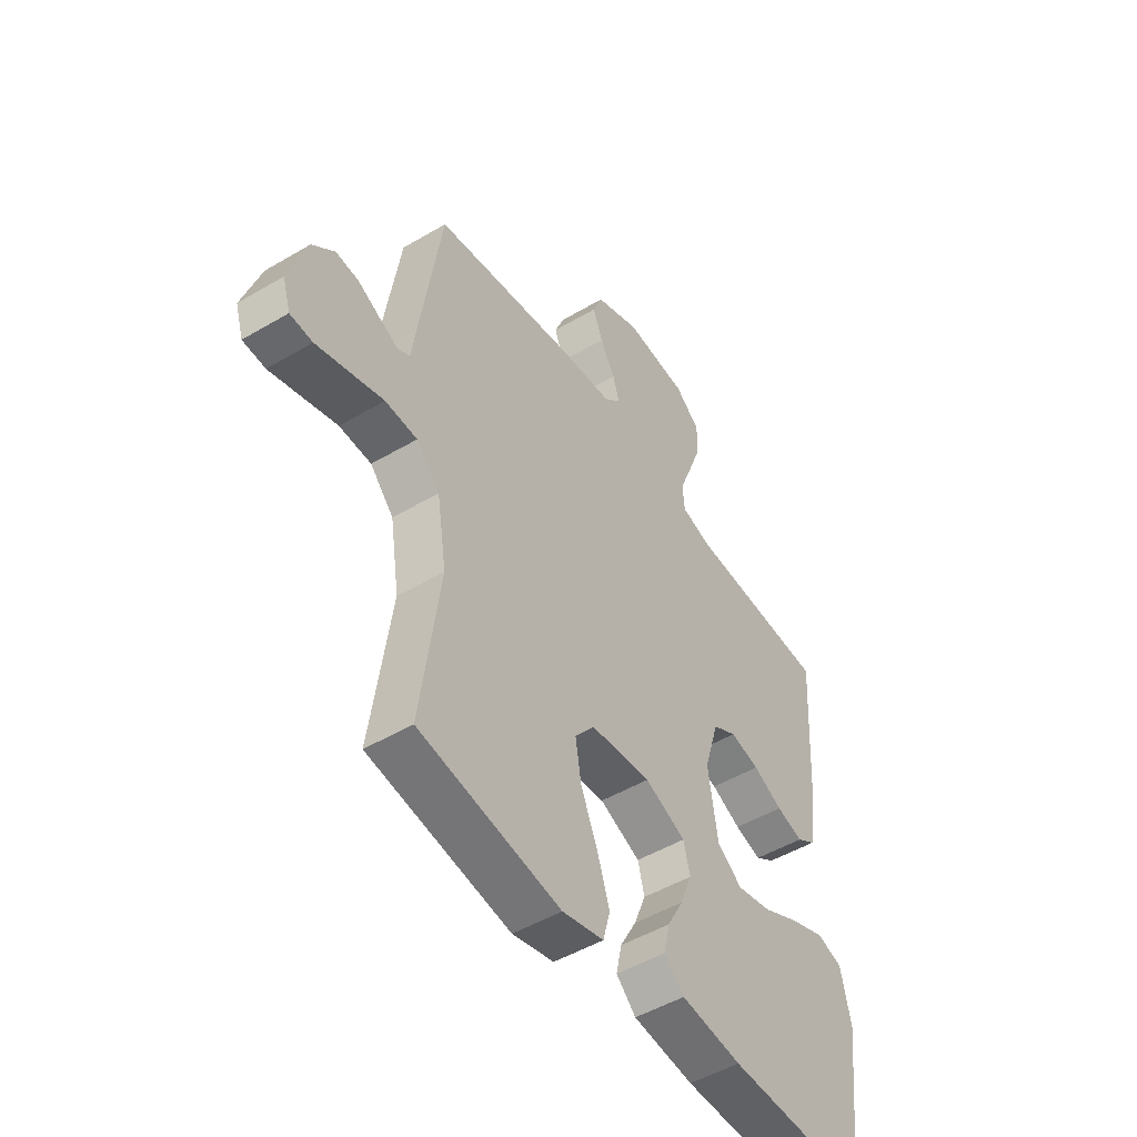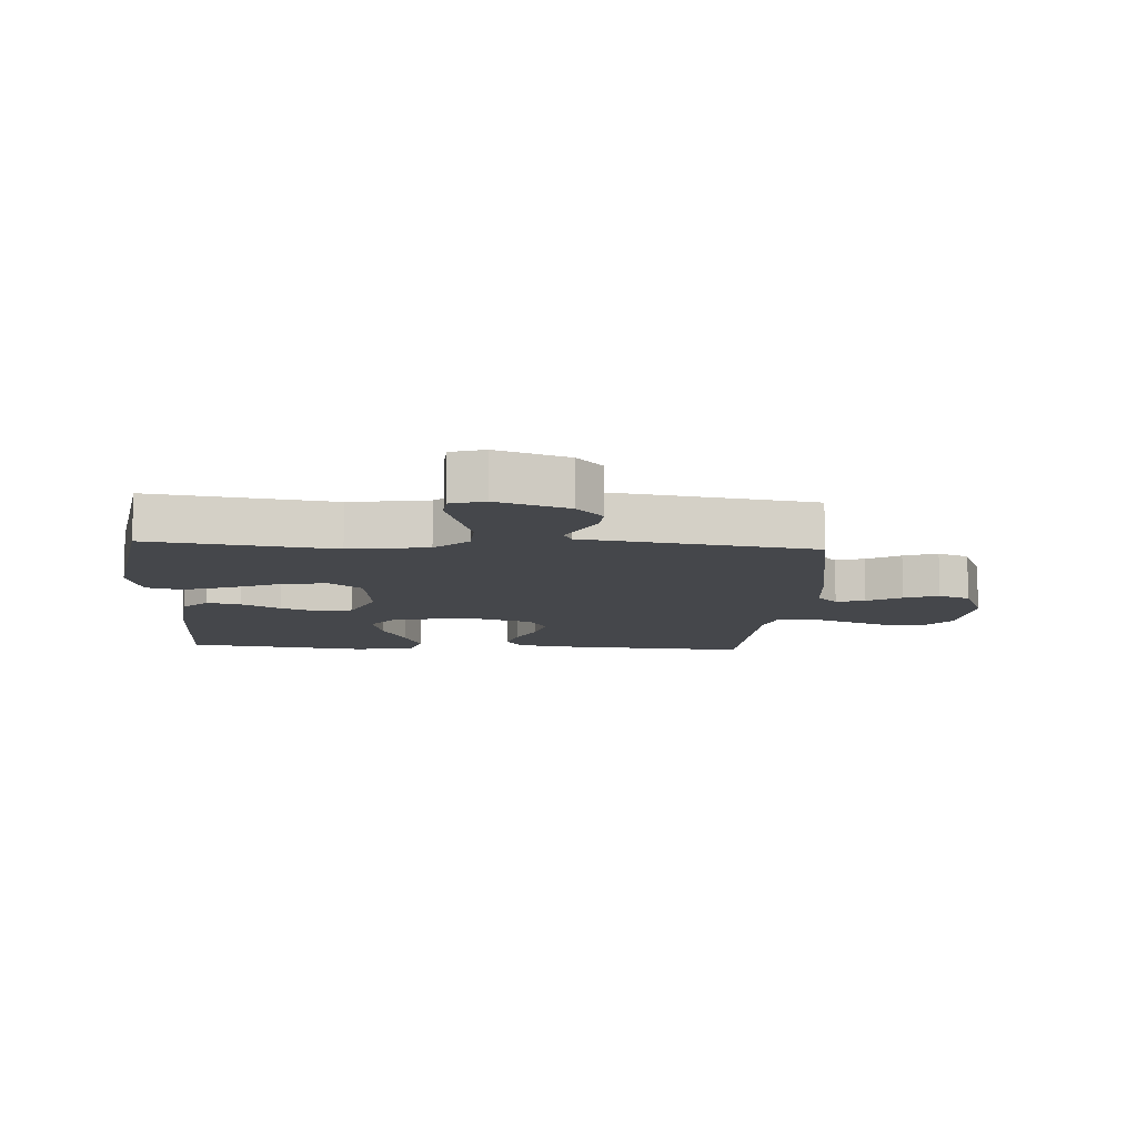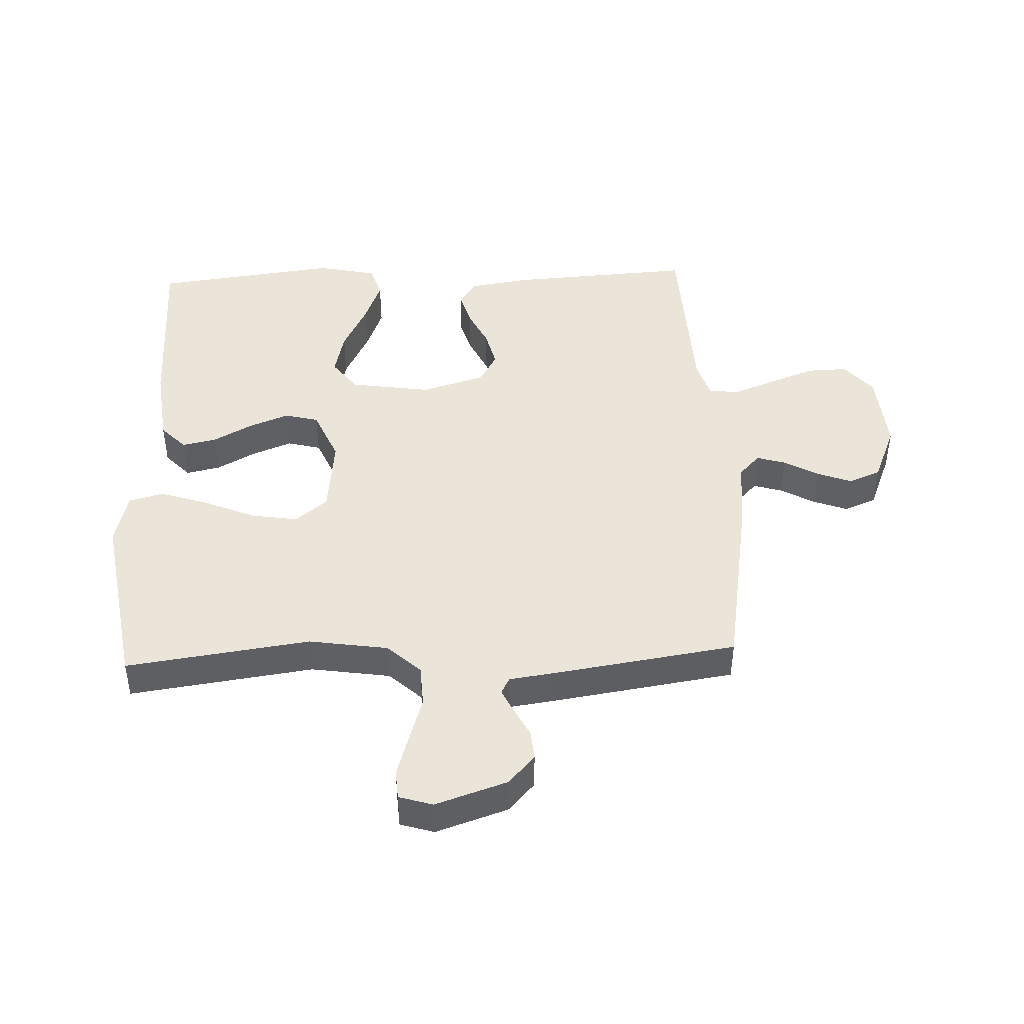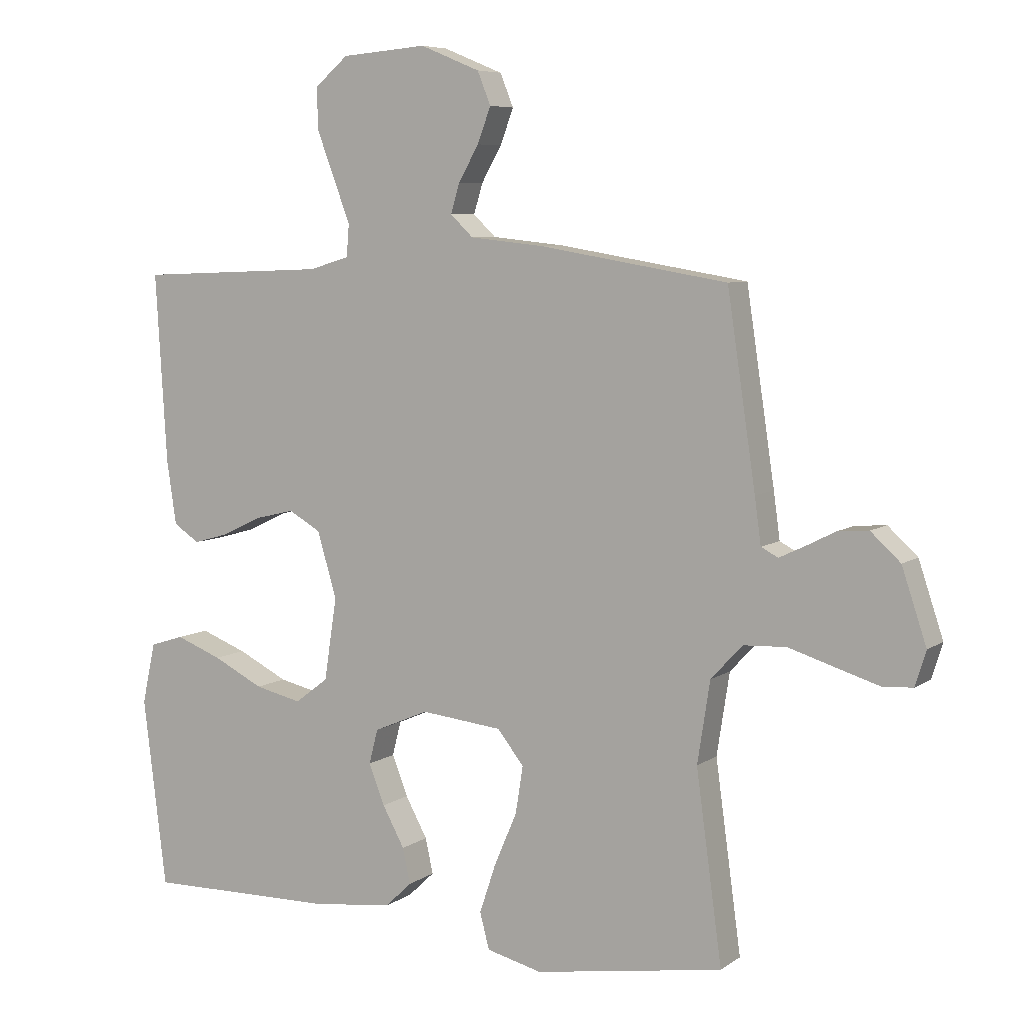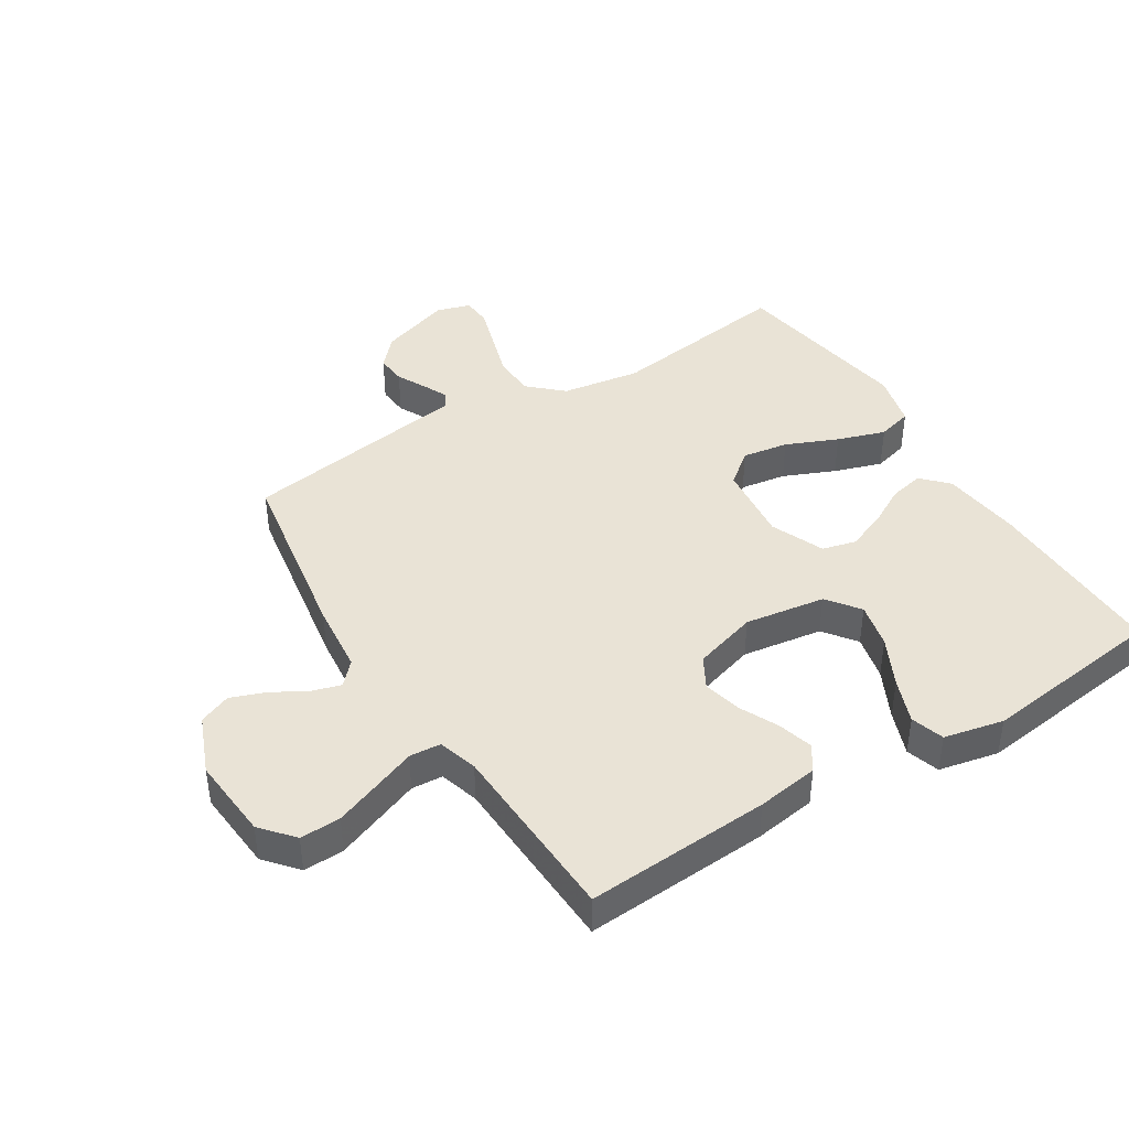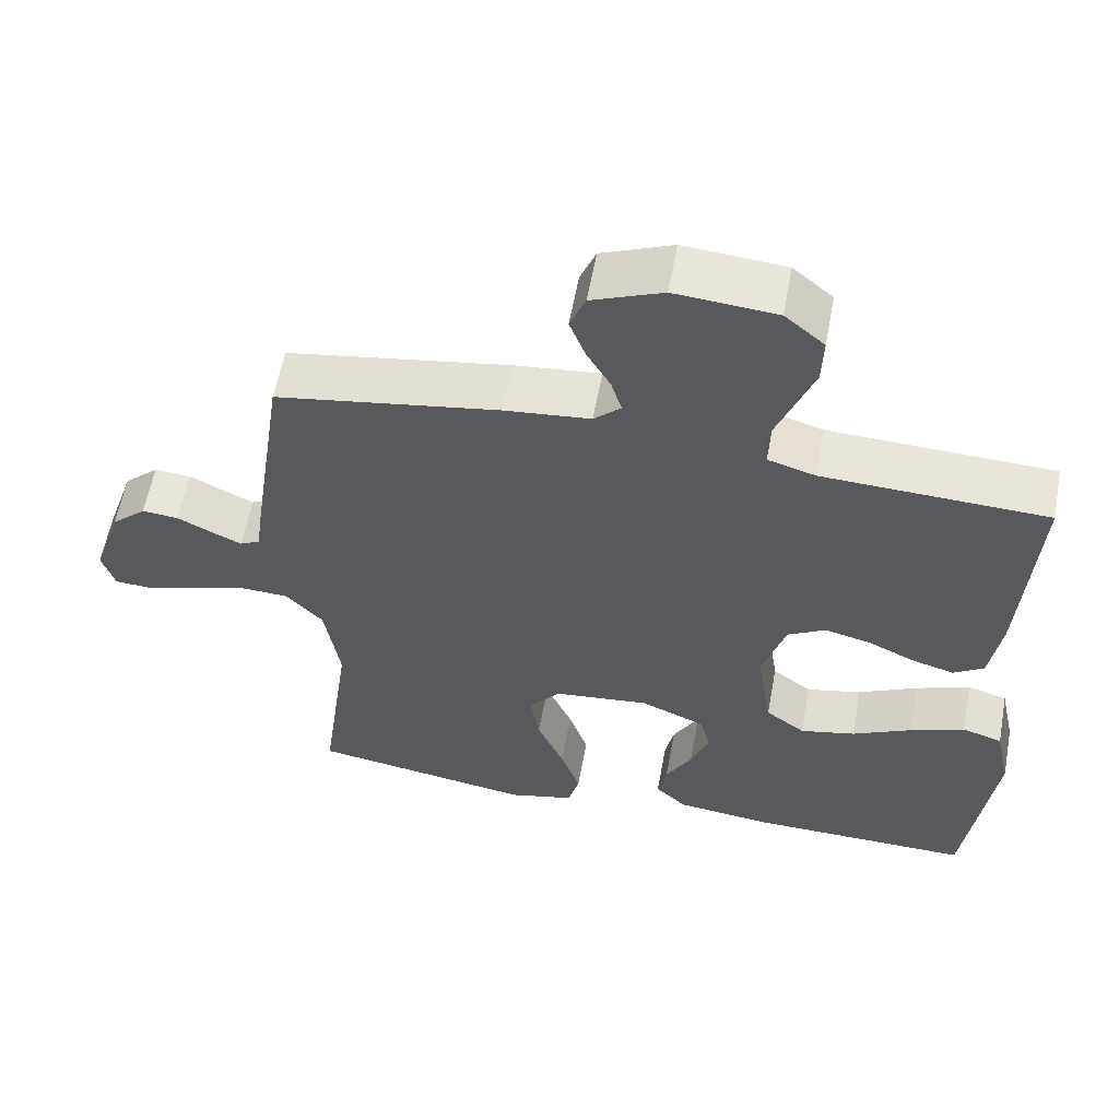
<metadata>
{"format":"obj","ext":"obj","renderer":"f3d","projection":"perspective","resolution":1024,"background":"white","views":[{"elev":-49.6,"azim":-56.9,"up":"+Z"},{"elev":-10.4,"azim":-93.7,"up":"+Y"},{"elev":44.7,"azim":-92.4,"up":"+Y"},{"elev":6.8,"azim":-151.4,"up":"+Z"},{"elev":42.2,"azim":58.0,"up":"+Y"},{"elev":59.1,"azim":10.5,"up":"+Z"}]}
</metadata>
<code>
v -0.5 0.07 0.5
v -0.2 0.07 0.55
v -0.085 0.07 0.562
v -0.049 0.07 0.596
v -0.063 0.07 0.643
v -0.095 0.07 0.699
v -0.116 0.07 0.755
v -0.095 0.07 0.807
v 0 0.07 0.846
v 0.135 0.07 0.835
v 0.188 0.07 0.79
v 0.186 0.07 0.724
v 0.158 0.07 0.65
v 0.132 0.07 0.582
v 0.136 0.07 0.531
v 0.2 0.07 0.512
v 0.5 0.07 0.5
v 0.482 0.07 0.2
v 0.467 0.07 0.099
v 0.426 0.07 0.072
v 0.369 0.07 0.088
v 0.306 0.07 0.118
v 0.244 0.07 0.133
v 0.193 0.07 0.104
v 0.162 0.07 0
v 0.182 0.07 -0.131
v 0.235 0.07 -0.171
v 0.309 0.07 -0.154
v 0.389 0.07 -0.114
v 0.462 0.07 -0.086
v 0.516 0.07 -0.103
v 0.537 0.07 -0.2
v 0.5 0.07 -0.5
v 0.2 0.07 -0.496
v 0.071 0.07 -0.481
v 0.029 0.07 -0.441
v 0.041 0.07 -0.385
v 0.076 0.07 -0.321
v 0.101 0.07 -0.257
v 0.087 0.07 -0.202
v 0 0.07 -0.165
v -0.129 0.07 -0.179
v -0.171 0.07 -0.232
v -0.159 0.07 -0.307
v -0.123 0.07 -0.391
v -0.097 0.07 -0.469
v -0.112 0.07 -0.526
v -0.2 0.07 -0.548
v -0.5 0.07 -0.5
v -0.459 0.07 -0.2
v -0.479 0.07 -0.071
v -0.529 0.07 -0.017
v -0.597 0.07 -0.014
v -0.671 0.07 -0.037
v -0.739 0.07 -0.058
v -0.787 0.07 -0.055
v -0.804 0.07 0
v -0.765 0.07 0.117
v -0.718 0.07 0.16
v -0.669 0.07 0.156
v -0.622 0.07 0.132
v -0.582 0.07 0.113
v -0.555 0.07 0.127
v -0.545 0.07 0.2
v -0.5 0 0.5
v -0.2 0 0.55
v -0.085 0 0.562
v -0.049 0 0.596
v -0.063 0 0.643
v -0.095 0 0.699
v -0.116 0 0.755
v -0.095 0 0.807
v 0 0 0.846
v 0.135 0 0.835
v 0.188 0 0.79
v 0.186 0 0.724
v 0.158 0 0.65
v 0.132 0 0.582
v 0.136 0 0.531
v 0.2 0 0.512
v 0.5 0 0.5
v 0.482 0 0.2
v 0.467 0 0.099
v 0.426 0 0.072
v 0.369 0 0.088
v 0.306 0 0.118
v 0.244 0 0.133
v 0.193 0 0.104
v 0.162 0 0
v 0.182 0 -0.131
v 0.235 0 -0.171
v 0.309 0 -0.154
v 0.389 0 -0.114
v 0.462 0 -0.086
v 0.516 0 -0.103
v 0.537 0 -0.2
v 0.5 0 -0.5
v 0.2 0 -0.496
v 0.071 0 -0.481
v 0.029 0 -0.441
v 0.041 0 -0.385
v 0.076 0 -0.321
v 0.101 0 -0.257
v 0.087 0 -0.202
v 0 0 -0.165
v -0.129 0 -0.179
v -0.171 0 -0.232
v -0.159 0 -0.307
v -0.123 0 -0.391
v -0.097 0 -0.469
v -0.112 0 -0.526
v -0.2 0 -0.548
v -0.5 0 -0.5
v -0.459 0 -0.2
v -0.479 0 -0.071
v -0.529 0 -0.017
v -0.597 0 -0.014
v -0.671 0 -0.037
v -0.739 0 -0.058
v -0.787 0 -0.055
v -0.804 0 0
v -0.765 0 0.117
v -0.718 0 0.16
v -0.669 0 0.156
v -0.622 0 0.132
v -0.582 0 0.113
v -0.555 0 0.127
v -0.545 0 0.2
f 63 64 1 2
f 58 59 60 61
f 58 61 62
f 57 58 62
f 56 57 62
f 53 54 55 56
f 53 56 62 63
f 47 48 49 50
f 47 50 51
f 44 45 46 47
f 44 47 51
f 43 44 51 52
f 35 36 37 38
f 35 38 39
f 34 35 39
f 33 34 39 40
f 28 29 30 31
f 28 31 32 33
f 19 20 21 22
f 19 22 23
f 16 17 18 19
f 15 16 19 23
f 11 12 13 14
f 9 10 11 14
f 9 14 15
f 5 6 7 8
f 4 5 8 9
f 53 63 2 3
f 52 53 3 4
f 42 43 52 4
f 41 42 4 9
f 40 41 9 15
f 27 28 33
f 26 27 33 40
f 25 26 40
f 24 25 40 15
f 15 23 24
f 66 65 128 127
f 125 124 123 122
f 126 125 122
f 126 122 121
f 126 121 120
f 120 119 118 117
f 127 126 120 117
f 114 113 112 111
f 115 114 111
f 111 110 109 108
f 115 111 108
f 116 115 108 107
f 102 101 100 99
f 103 102 99
f 103 99 98
f 104 103 98 97
f 95 94 93 92
f 97 96 95 92
f 86 85 84 83
f 87 86 83
f 83 82 81 80
f 87 83 80 79
f 78 77 76 75
f 78 75 74 73
f 79 78 73
f 72 71 70 69
f 73 72 69 68
f 67 66 127 117
f 68 67 117 116
f 68 116 107 106
f 73 68 106 105
f 79 73 105 104
f 97 92 91
f 104 97 91 90
f 104 90 89
f 79 104 89 88
f 88 87 79
f 1 65 66 2
f 2 66 67 3
f 3 67 68 4
f 4 68 69 5
f 5 69 70 6
f 6 70 71 7
f 7 71 72 8
f 8 72 73 9
f 9 73 74 10
f 10 74 75 11
f 11 75 76 12
f 12 76 77 13
f 13 77 78 14
f 14 78 79 15
f 15 79 80 16
f 16 80 81 17
f 17 81 82 18
f 18 82 83 19
f 19 83 84 20
f 20 84 85 21
f 21 85 86 22
f 22 86 87 23
f 23 87 88 24
f 24 88 89 25
f 25 89 90 26
f 26 90 91 27
f 27 91 92 28
f 28 92 93 29
f 29 93 94 30
f 30 94 95 31
f 31 95 96 32
f 32 96 97 33
f 33 97 98 34
f 34 98 99 35
f 35 99 100 36
f 36 100 101 37
f 37 101 102 38
f 38 102 103 39
f 39 103 104 40
f 40 104 105 41
f 41 105 106 42
f 42 106 107 43
f 43 107 108 44
f 44 108 109 45
f 45 109 110 46
f 46 110 111 47
f 47 111 112 48
f 48 112 113 49
f 49 113 114 50
f 50 114 115 51
f 51 115 116 52
f 52 116 117 53
f 53 117 118 54
f 54 118 119 55
f 55 119 120 56
f 56 120 121 57
f 57 121 122 58
f 58 122 123 59
f 59 123 124 60
f 60 124 125 61
f 61 125 126 62
f 62 126 127 63
f 63 127 128 64
f 64 128 65 1

</code>
